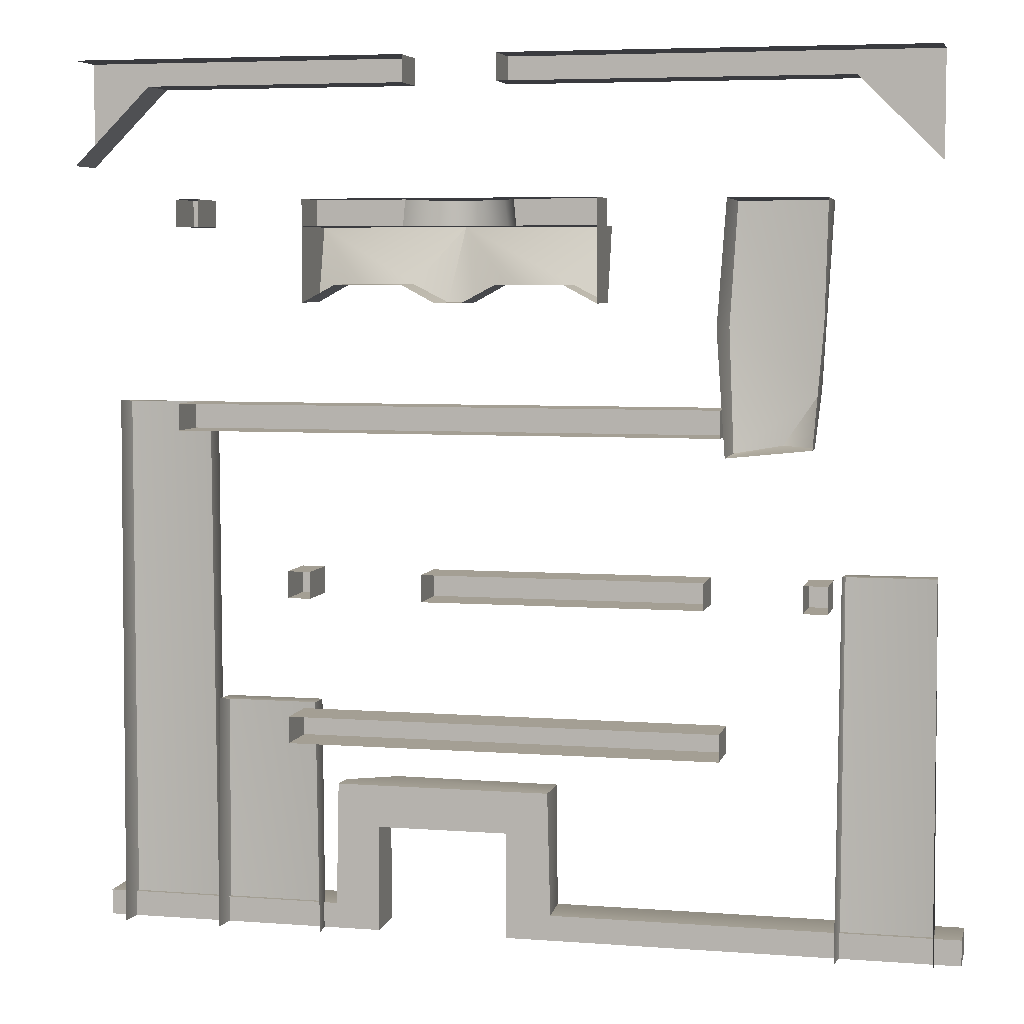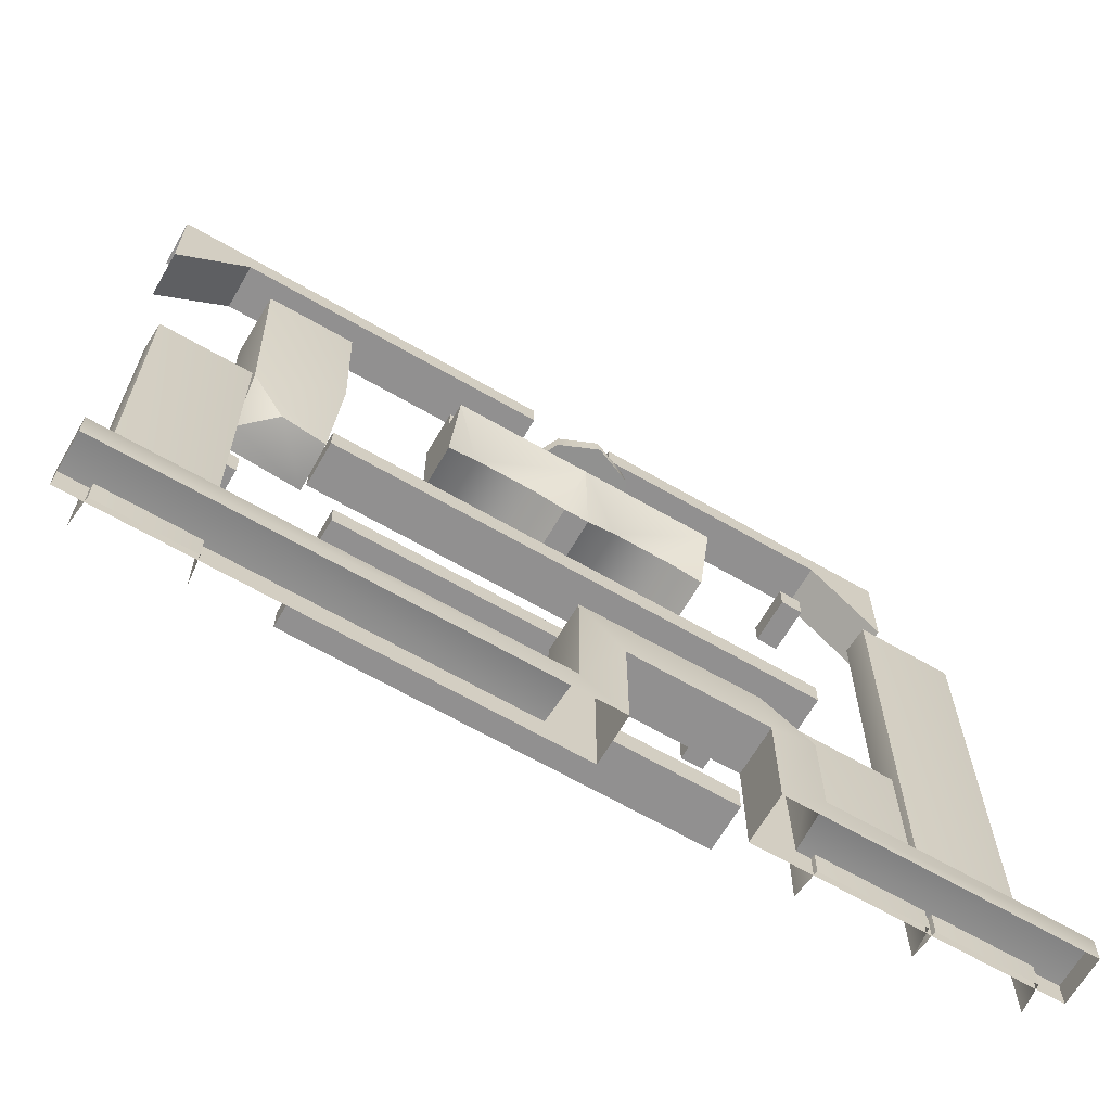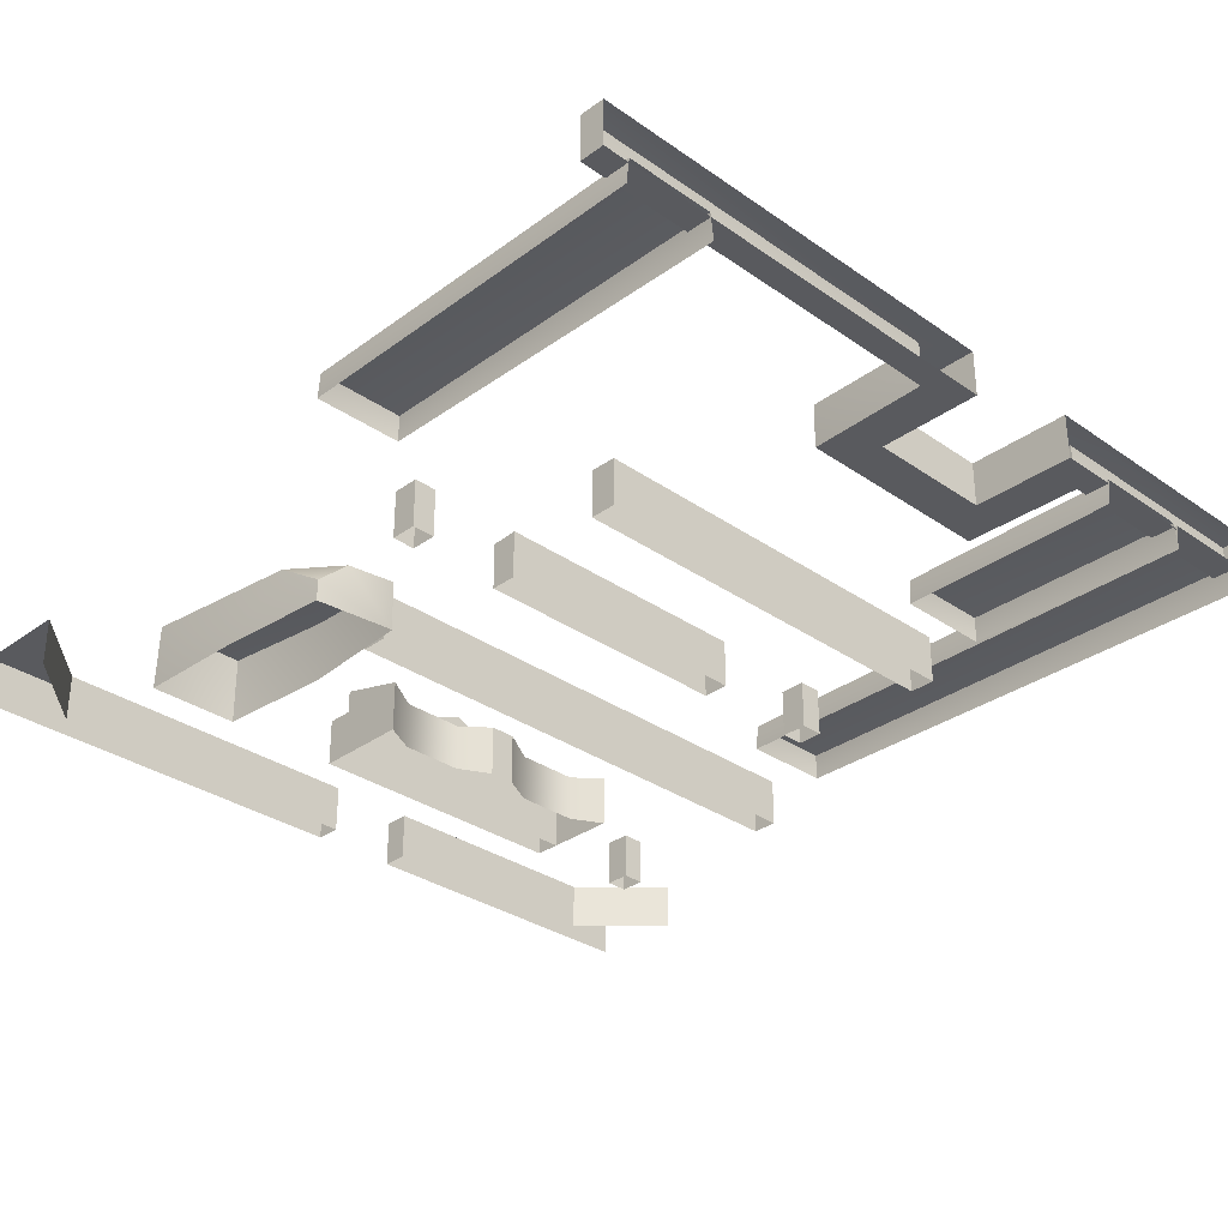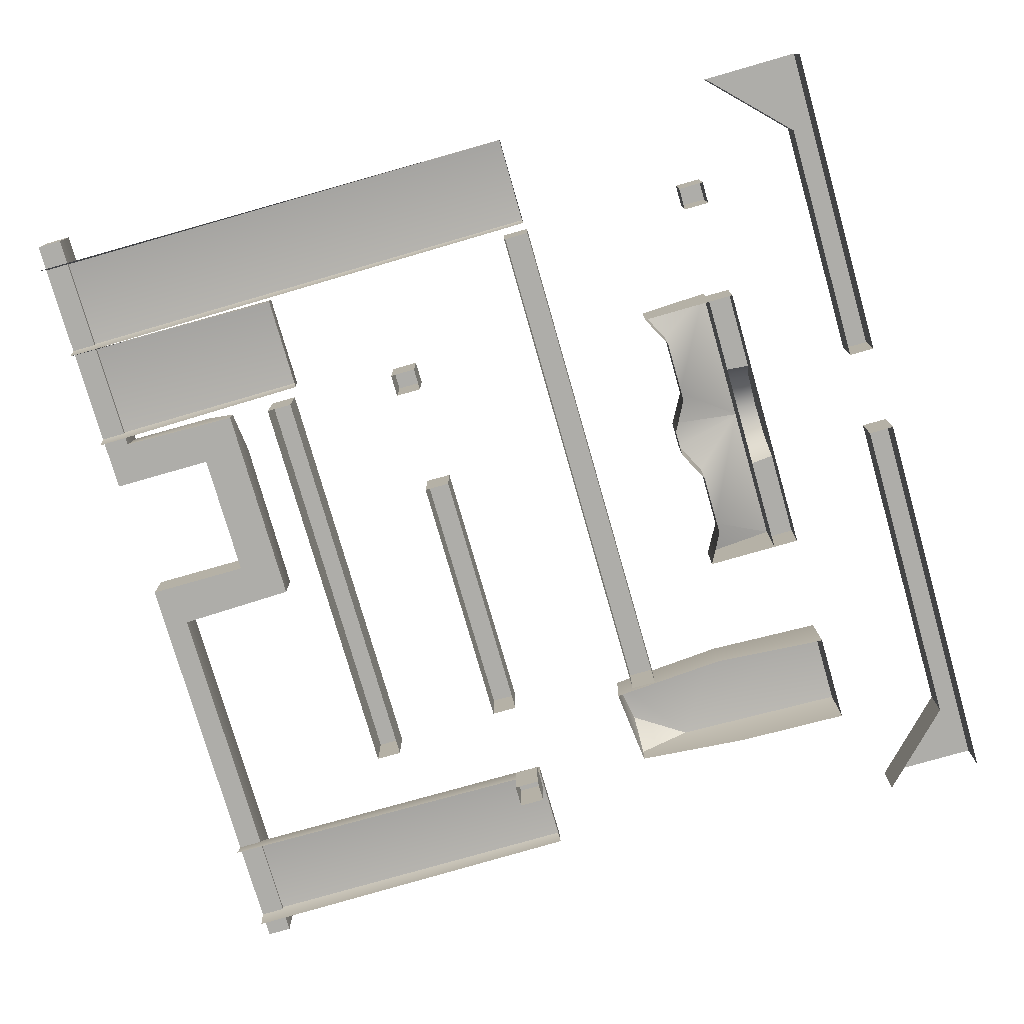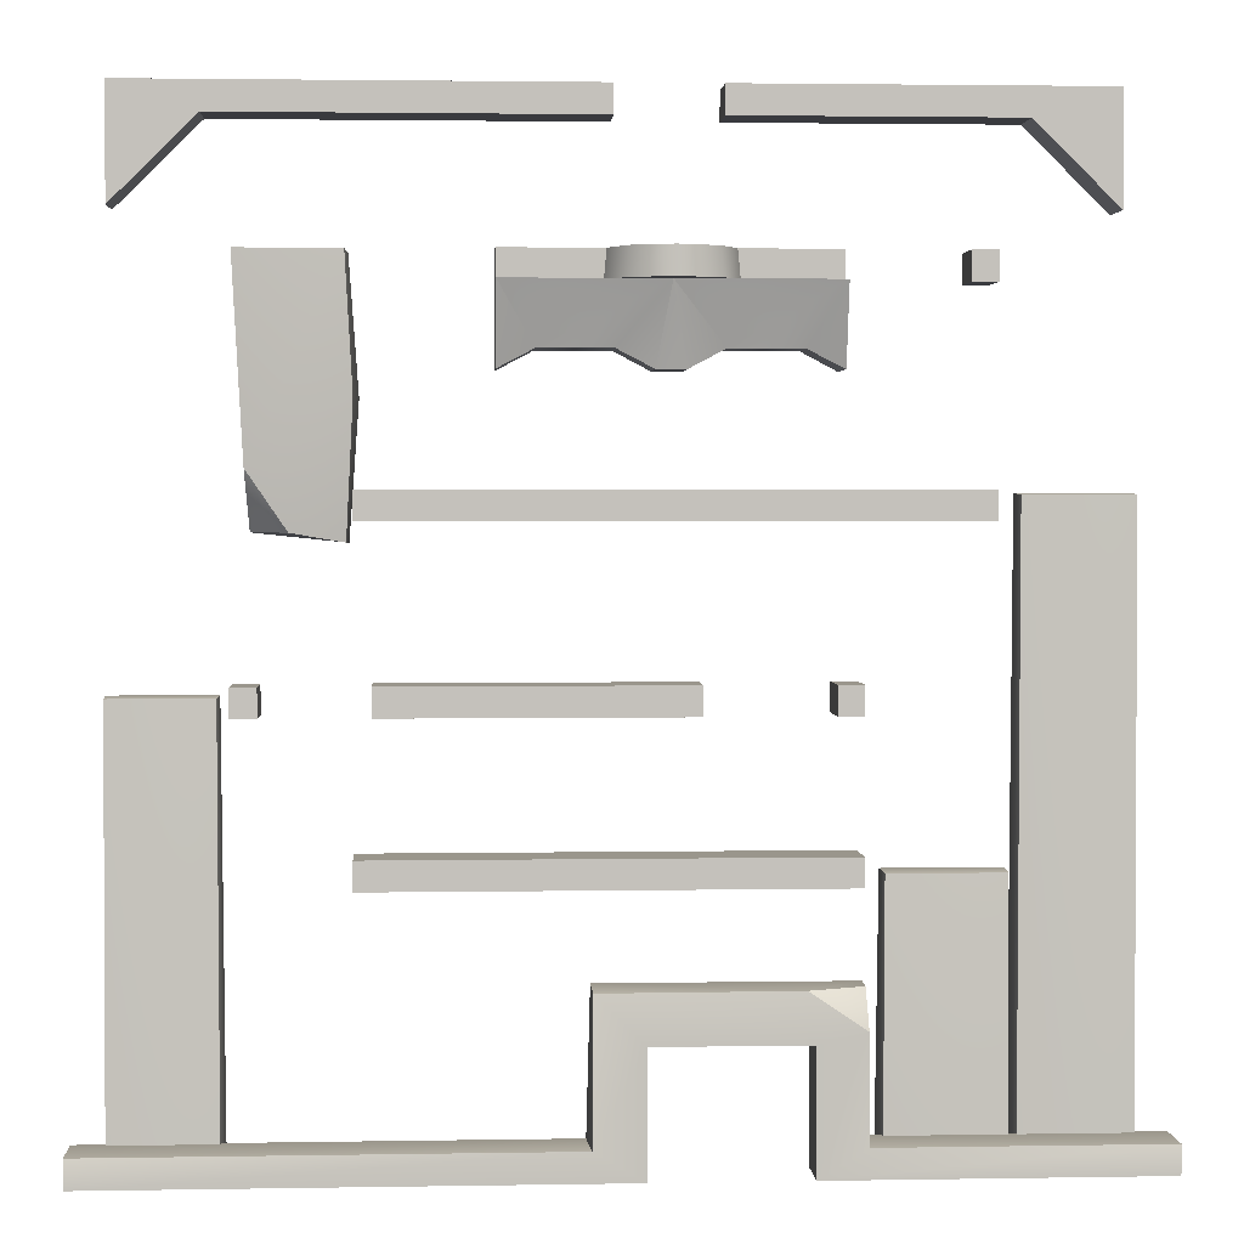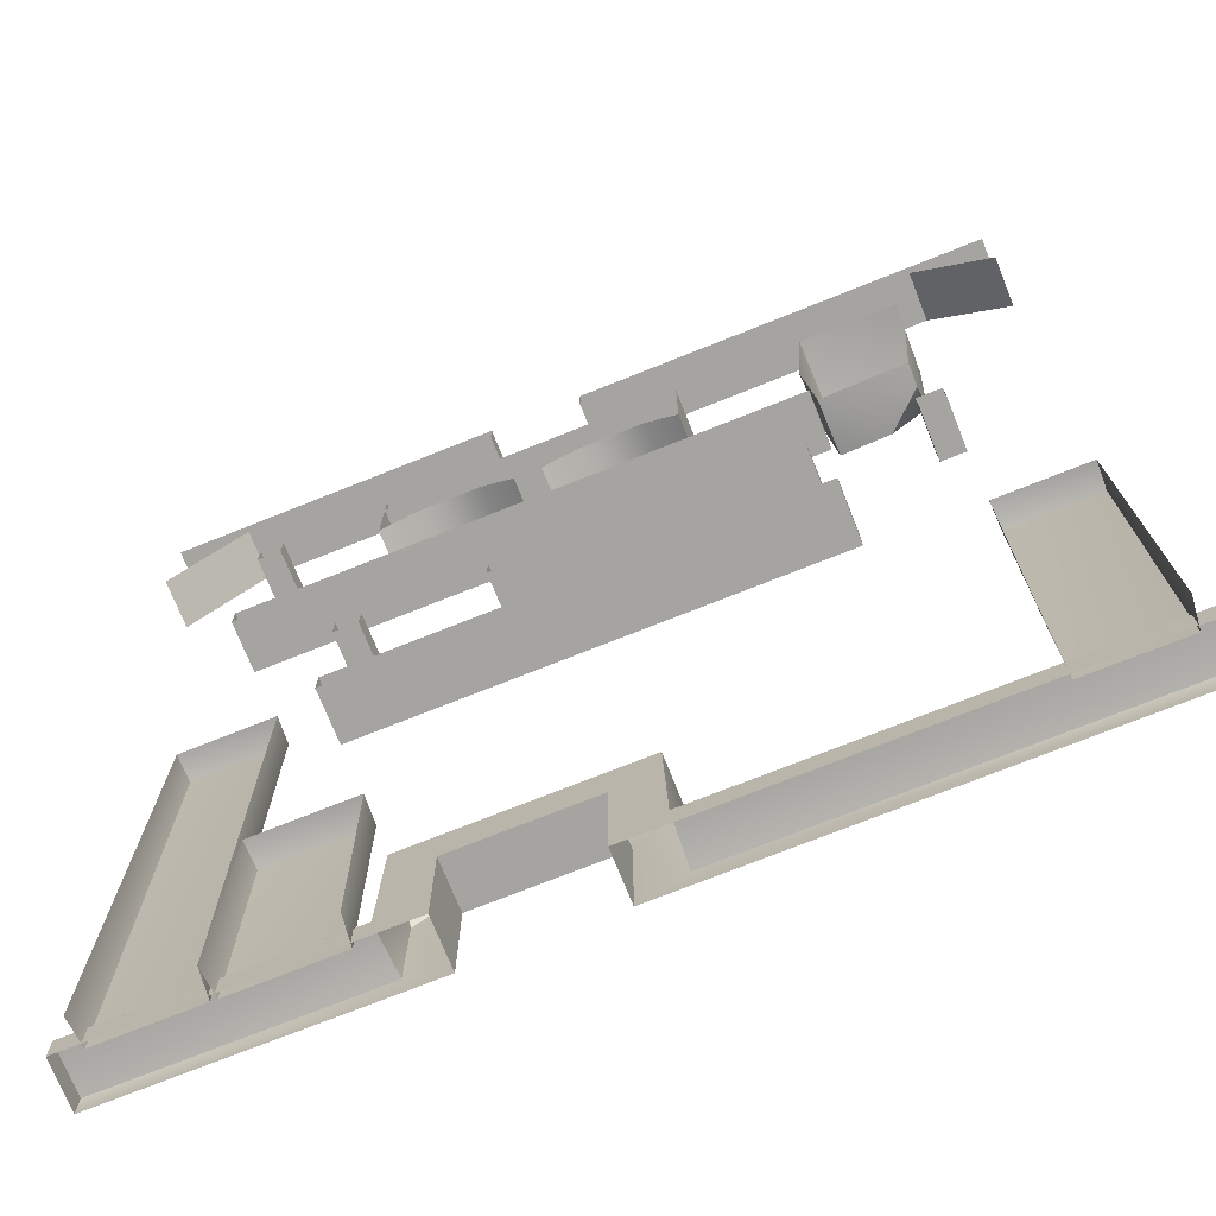
<metadata>
{"format":"obj","ext":"obj","renderer":"f3d","projection":"perspective","resolution":1024,"background":"white","views":[{"elev":5.6,"azim":-166.9,"up":"+Y"},{"elev":-65.8,"azim":-30.1,"up":"+Y"},{"elev":-31.8,"azim":-44.4,"up":"+Z"},{"elev":-77.1,"azim":106.0,"up":"+Z"},{"elev":2.5,"azim":-3.4,"up":"+Y"},{"elev":-73.3,"azim":-158.2,"up":"+Y"}]}
</metadata>
<code>
g default
v 7.393 6.609 11.22
v 7.393 6.609 8.839
v 9.463 7.108 11.24
v 9.495 8.745 8.839
v 9.467 8.724 10.05
v 9.627 2.533 8.839
v 7.393 1.254 8.839
v 7.393 1.254 11.22
v 9.495 2.533 11.24
g polySurface119
f 7 8 1 2
f 6 7 2 4
f 8 9 3 1
f 3 6 4 5
f 9 6 3
g default
v 4.302 43.5 5.175
v 4.302 44.8 2.757
v 4.302 43.5 2.757
v 16.87 43.5 5.175
v 16.87 44.8 2.757
v 16.87 43.5 2.757
v 16.87 44.8 5.175
v 4.302 44.8 5.175
g polySurface122
f 17 11 12
f 13 10 12 15
f 13 16 17 10
f 14 11 17 16
f 10 17 12
g default
v 20.65 39.77 5.175
v 20.65 44.8 2.757
v 20.65 39.77 2.757
v 20.65 44.8 5.175
v 16.87 43.5 5.175
v 16.87 43.5 2.757
v 16.87 44.8 5.175
v 16.87 44.8 2.757
g polySurface121
f 20 18 22 23
f 18 21 24 22
f 21 19 25 24
g default
v -0.2308 43.5 5.175
v -0.2308 44.8 2.757
v -0.2308 43.5 2.757
v -16.87 43.5 5.175
v -16.87 44.8 2.757
v -16.87 43.5 2.757
v -16.87 44.8 5.175
v -0.2308 44.8 5.175
g polySurface124
f 33 28 27
f 29 31 28 26
f 29 26 33 32
f 30 32 33 27
f 26 28 33
g default
v 9.25 33.23 5.392
v 9.25 36.83 6.362
v -5.024 33.23 5.392
v -5.024 36.83 6.362
v -5.024 33.23 2.757
v -5.024 36.83 2.757
v 9.25 33.23 2.757
v 9.25 36.83 2.757
v 2.113 36.83 2.757
v 2.113 36.83 6.362
v 1.454 33.23 5.392
v 1.454 33.23 2.757
v 2.772 33.23 5.392
v 2.772 33.23 2.757
v -3.404 34.09 5.163
v -3.404 34.09 2.757
v -0.1655 34.09 5.163
v -0.1655 34.09 2.757
v 4.392 34.09 5.163
v 4.392 34.09 2.757
v 7.631 34.09 5.163
v 7.631 34.09 2.757
g polySurface107
f 40 34 54 55
f 45 44 50 51
f 47 46 44 45
f 49 48 36 38
f 42 39 37 43
f 48 49 51 50
f 53 52 46 47
f 42 43 35 41
f 52 53 55 54
f 40 41 35 34
f 34 35 54
f 52 54 35 43
f 52 43 46
f 46 43 44
f 44 43 50
f 48 50 43 37
f 48 37 36
f 36 37 39 38
g default
v -10.81 27.05 5.175
v 15.56 27.05 5.175
v -10.81 28.35 2.757
v 15.56 28.35 2.757
v -10.81 27.05 2.757
v 15.56 27.05 2.757
v -10.81 28.35 5.175
v 15.56 28.35 5.175
g polySurface109
f 56 57 63 62
f 62 63 59 58
f 60 61 57 56
f 63 61 59
f 60 56 62
f 60 62 58
f 57 61 63
g default
v 15.56 36.84 5.175
v 15.56 38.14 2.757
v 15.56 36.84 2.757
v 15.56 38.14 5.175
v 14.42 36.84 2.757
v 14.42 36.84 5.175
v 14.42 38.14 5.175
v 14.42 38.14 2.757
g polySurface101
f 67 66 65
f 64 66 67
f 68 66 64 69
f 70 69 64 67
f 71 70 67 65
f 70 71 68
f 70 68 69
g default
v 20.65 1.254 7.659
v 15.56 1.254 7.659
v 15.76 28.14 9.015
v 15.71 1.254 9.067
v 20.44 28.14 9.015
v 20.5 1.254 9.067
v 20.5 28.2 7.659
v 15.71 28.2 7.659
g polySurface100
f 74 75 77 76
f 79 74 76 78
f 76 77 72 78
f 74 79 73 75
g default
v -14.71 19.04 5.175
v -14.71 20.34 2.757
v -14.71 19.04 2.757
v -14.71 20.34 5.175
v -15.85 19.04 2.757
v -15.85 19.04 5.175
v -15.85 20.34 5.175
v -15.85 20.34 2.757
g polySurface110
f 83 82 81
f 80 82 83
f 84 82 80 85
f 86 85 80 83
f 87 86 83 81
f 86 87 84
f 86 84 85
g default
v 10.11 19.04 5.175
v 10.11 20.34 2.757
v 10.11 19.04 2.757
v 10.11 20.34 5.175
v 8.968 19.04 2.757
v 8.968 19.04 5.175
v 8.968 20.34 5.175
v 8.968 20.34 2.757
g polySurface108
f 91 90 89
f 88 90 91
f 92 90 88 93
f 94 93 88 91
f 95 94 91 89
f 94 95 92
f 94 92 93
g default
v 15.57 1.254 7.659
v 10.17 1.254 7.659
v 10.38 13.06 9.015
v 10.33 1.254 9.067
v 15.36 13.06 9.015
v 15.41 1.254 9.067
v 15.41 13.11 7.659
v 10.33 13.11 7.659
g polySurface102
f 98 99 101 100
f 103 98 100 102
f 100 101 96 102
f 98 103 97 99
g default
v -21.88 1.254 11.22
v -21.88 2.533 8.839
v -21.88 1.254 8.839
v 0.7249 1.254 11.22
v 0.7249 1.254 8.839
v -1.545 2.533 8.839
v -21.88 2.533 11.24
v -1.412 2.533 11.24
g polySurface115
f 105 109 108 106
f 106 104 110
f 104 107 111 110
f 110 111 109 105
f 106 110 105
g default
v 21.88 1.254 11.22
v 21.88 2.533 8.839
v 21.88 1.254 8.839
v 7.393 1.254 11.22
v 7.393 1.254 8.839
v 9.627 2.533 8.839
v 21.88 2.533 11.24
v 9.495 2.533 11.24
g polySurface116
f 118 114 113
f 116 117 113 114
f 115 112 118 119
f 117 119 118 113
f 112 114 118
g default
v 7.026 8.761 11.25
v 7.393 6.609 8.839
v 7.393 6.609 11.22
v 0.7249 6.609 11.22
v 0.7249 6.609 8.839
v 9.463 7.108 11.24
v 9.467 8.724 10.05
v -1.376 8.745 8.839
v -1.368 8.729 11.19
v 9.495 8.745 8.839
g polySurface117
f 121 122 123 124
f 125 126 120
f 120 127 128
f 122 120 128 123
f 122 125 120
f 120 126 129 127
f 127 129 121 124
g default
v -10.09 19.04 5.175
v -10.09 20.34 2.757
v -10.09 19.04 2.757
v -10.09 20.34 5.103
v 3.461 19.04 2.757
v 3.461 19.04 5.175
v 3.461 20.34 5.103
v 3.461 20.34 2.757
g polySurface112
f 130 135 136 133
f 133 136 137 131
f 132 134 135 130
f 132 130 133
f 132 133 131
f 137 136 134
f 134 136 135
g default
v -5.024 36.83 5.175
v -5.024 38.13 2.757
v -5.024 36.83 2.757
v 9.25 36.83 2.757
v 9.25 36.83 5.175
v 9.25 38.13 2.757
v 2.167 36.83 2.757
v -0.6331 36.83 5.175
v 2.167 38.13 2.757
v 4.949 36.83 5.175
v 2.167 36.83 5.175
v 2.167 38.13 5.175
v 0.1647 36.83 6.908
v 2.153 36.83 7.732
v 4.142 36.83 6.908
v -5.024 38.14 5.175
v -0.5092 38.14 5.175
v 9.25 38.14 5.175
v 4.825 38.14 5.175
v 0.3082 38.12 6.759
v 2.153 38.12 7.523
v 3.999 38.12 6.759
g polySurface111
f 140 144 145 138
f 140 138 153
f 144 148 145
f 144 141 142 147
f 144 147 148
f 150 145 148
f 151 150 148
f 152 151 148
f 147 152 148
f 138 145 154 153
f 153 154 146 139
f 146 154 149
f 156 147 142 155
f 146 156 155 143
f 146 149 156
f 145 150 157 154
f 150 151 158 157
f 151 152 159 158
f 152 147 156 159
f 154 157 149
f 157 158 149
f 158 159 149
f 159 156 149
f 140 153 139
f 143 155 141
f 141 155 142
g default
v -20.65 39.77 5.175
v -20.65 44.8 2.757
v -20.65 39.77 2.757
v -20.65 44.8 5.175
v -16.87 43.5 2.757
v -16.87 43.5 5.175
v -16.87 44.8 5.175
v -16.87 44.8 2.757
g polySurface123
f 162 164 165 160
f 160 165 166 163
f 163 166 167 161
g default
v 0.7249 6.609 11.22
v 0.7249 6.609 8.839
v -1.368 8.729 11.19
v -1.376 8.745 8.839
v 0.7249 1.254 8.839
v -1.545 2.533 8.839
v -1.412 2.533 11.24
v 0.7249 1.254 11.22
g polySurface120
f 175 172 169 168
f 172 173 171 169
f 173 174 170 171
f 174 175 168 170
g default
v -10.87 11.95 5.175
v 10.11 11.95 5.175
v -10.87 13.25 2.757
v 10.11 13.25 2.757
v -10.87 11.95 2.757
v 10.11 11.95 2.757
v -10.87 13.25 5.175
v 10.11 13.25 5.175
g polySurface98
f 176 177 183 182
f 182 183 179 178
f 180 181 177 176
f 183 181 179
f 180 176 182
f 180 182 178
f 177 181 183
g default
v -20.65 1.254 7.691
v -15.84 1.254 7.691
v -20.45 20.15 9.019
v -20.5 1.254 9.07
v -16.05 20.15 9.019
v -15.99 1.254 9.07
v -15.99 20.2 7.691
v -20.5 20.2 7.691
g polySurface97
f 186 187 189 188
f 188 189 185 190
f 186 191 184 187
f 191 186 188 190
g default
v -15.61 38.01 6.125
v -11.09 38 6.128
v -11.07 26.2 5.331
v -15.66 38.06 2.757
v -11.03 38.06 2.757
v -15.05 26.57 2.757
v -15.04 26.6 3.874
v -11.03 26.14 2.757
v -13.4 26.6 5.375
v -15.17 29.21 5.549
v -10.77 32.1 5.782
v -10.6 32.1 2.757
v -15.52 32.31 2.757
g polySurface96
f 192 193 196 195
f 202 203 196 193
f 201 198 200
f 200 199 194
f 201 202 193 192
f 197 198 201 204
f 201 200 194 202
f 194 199 203 202
f 198 197 199 200
f 204 201 192 195

</code>
